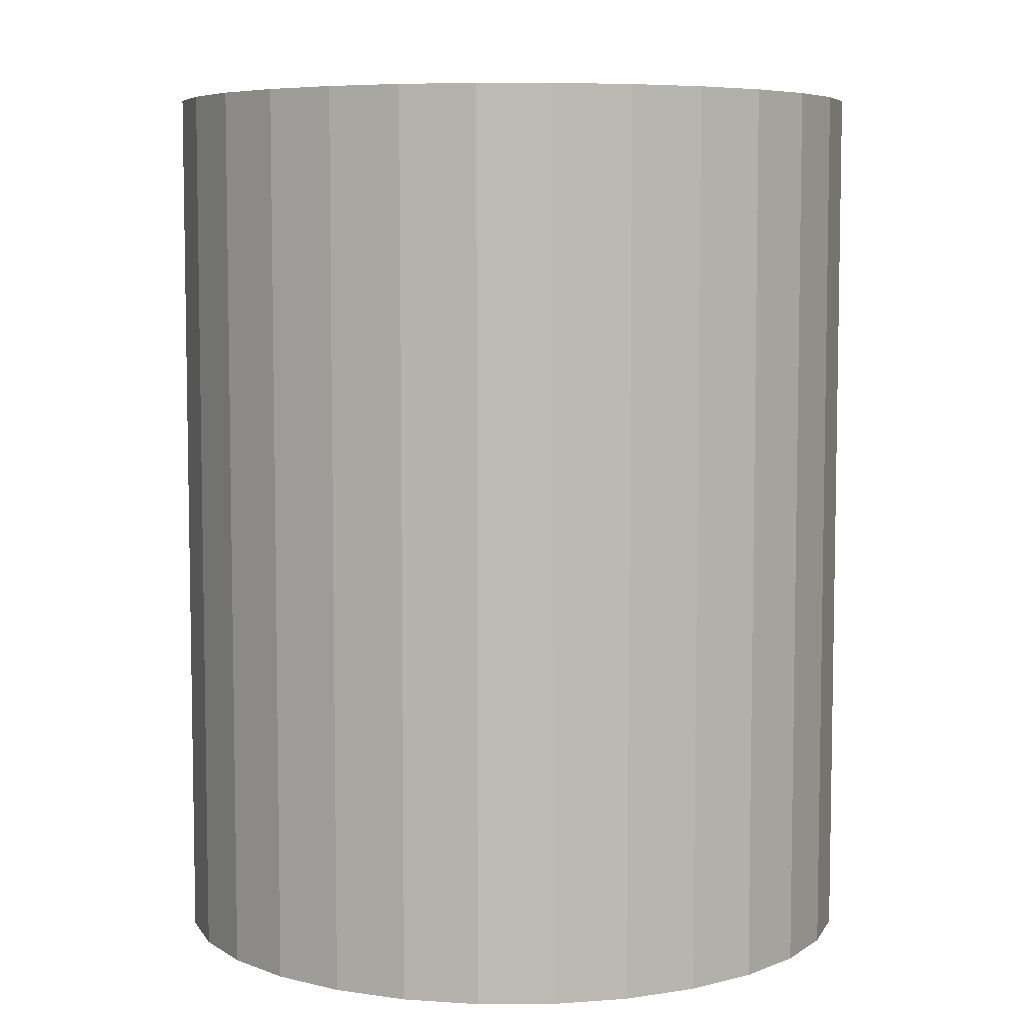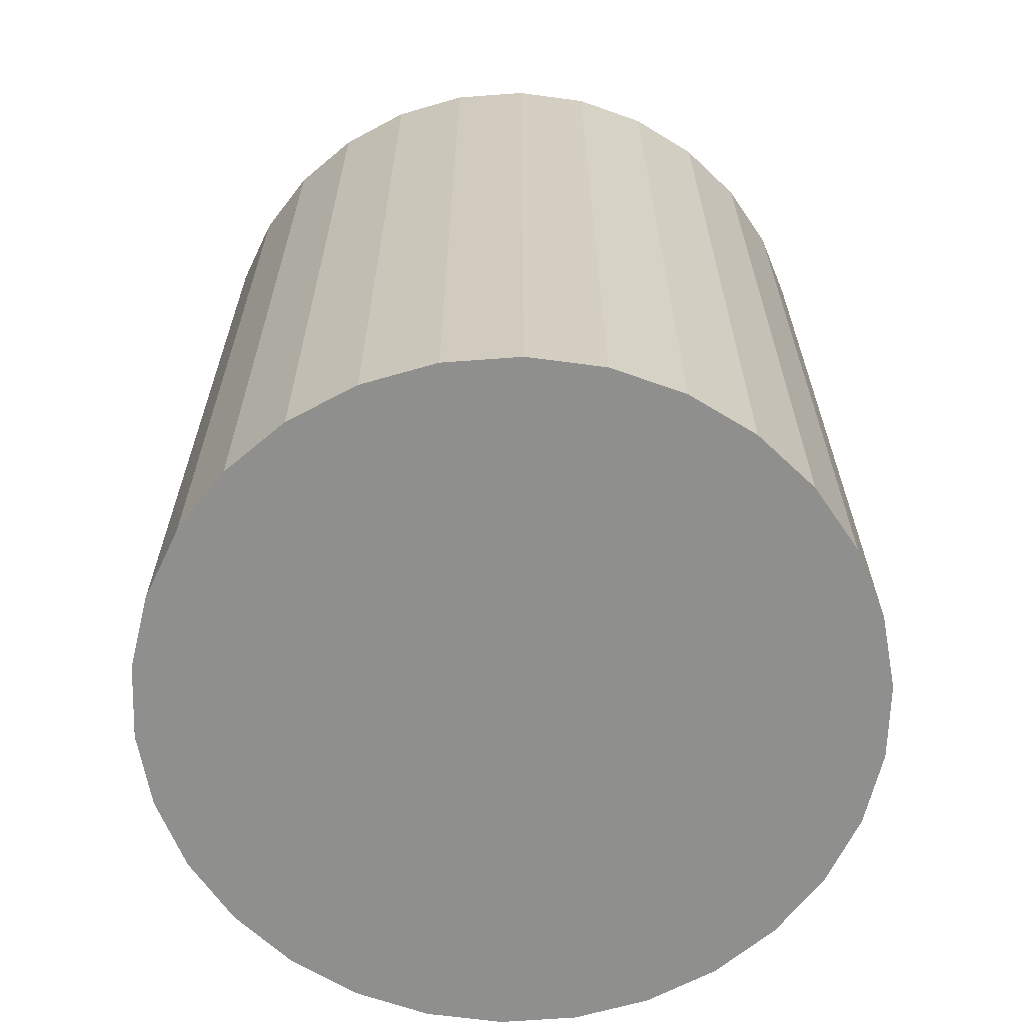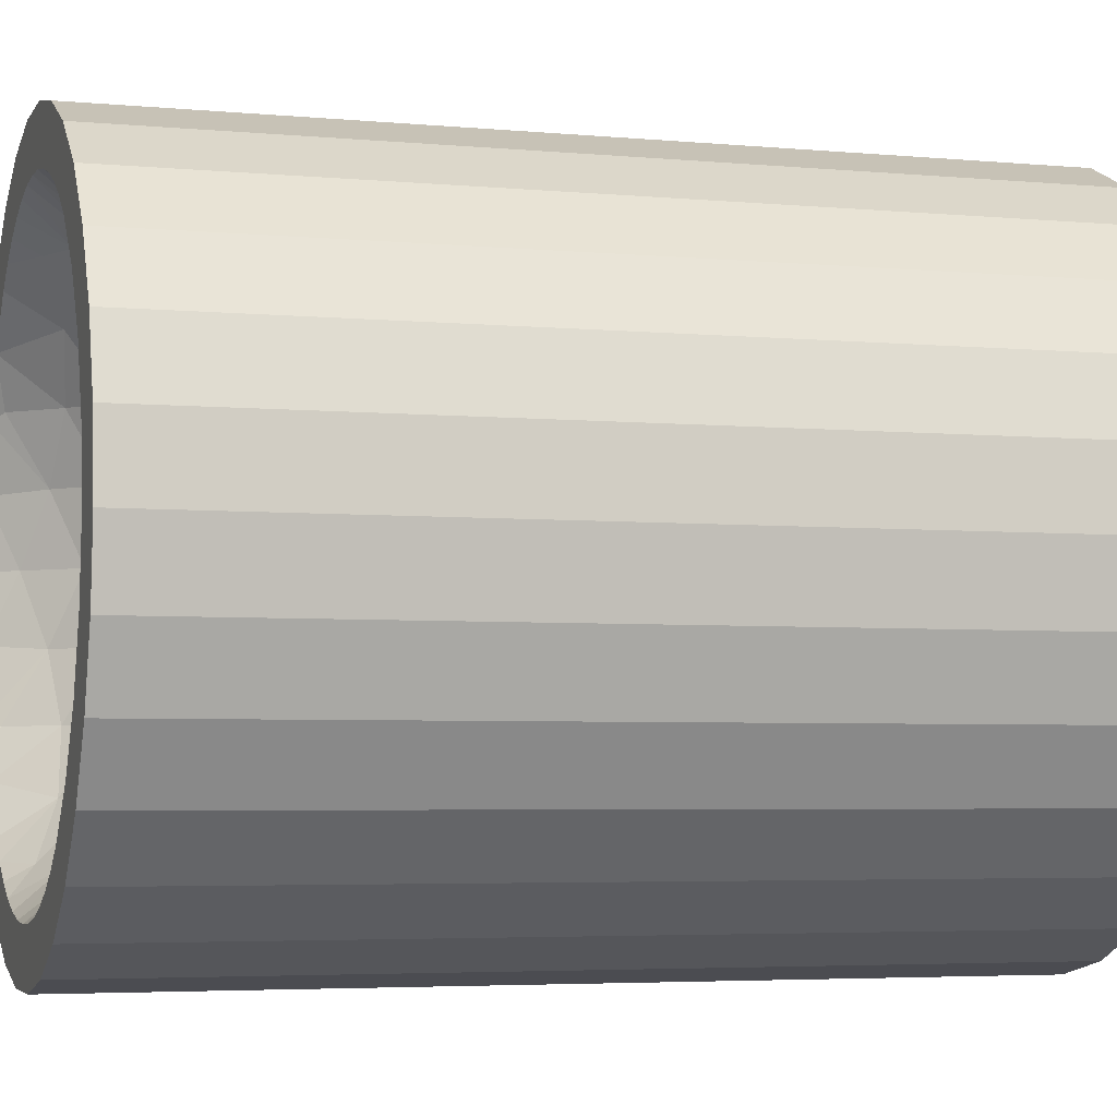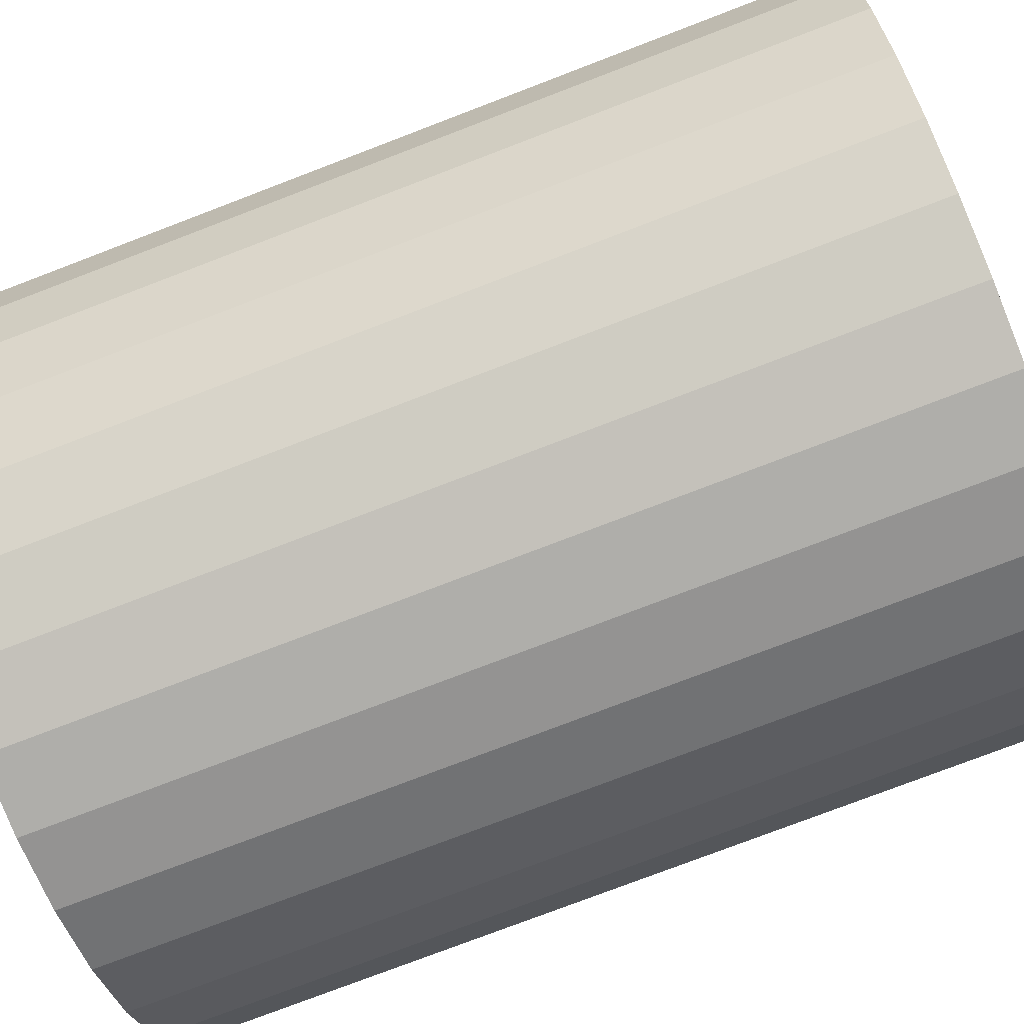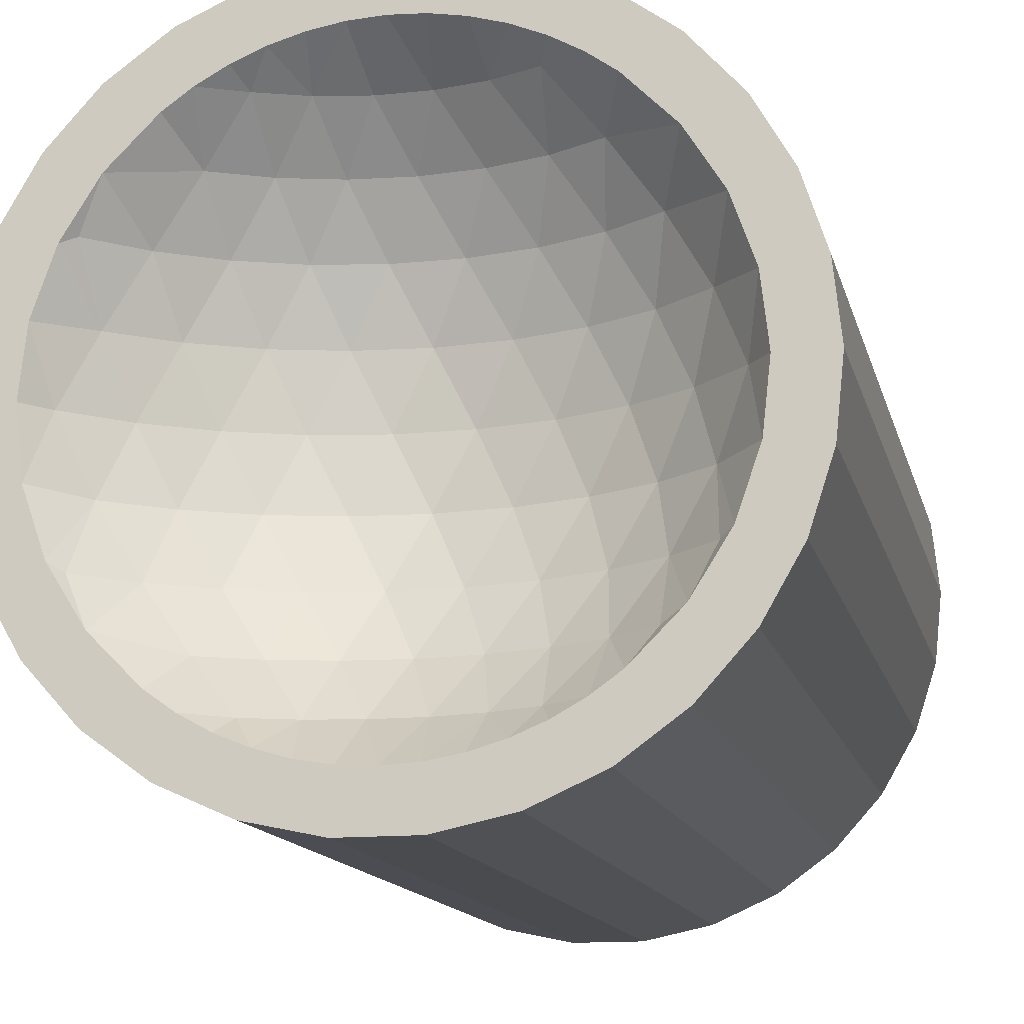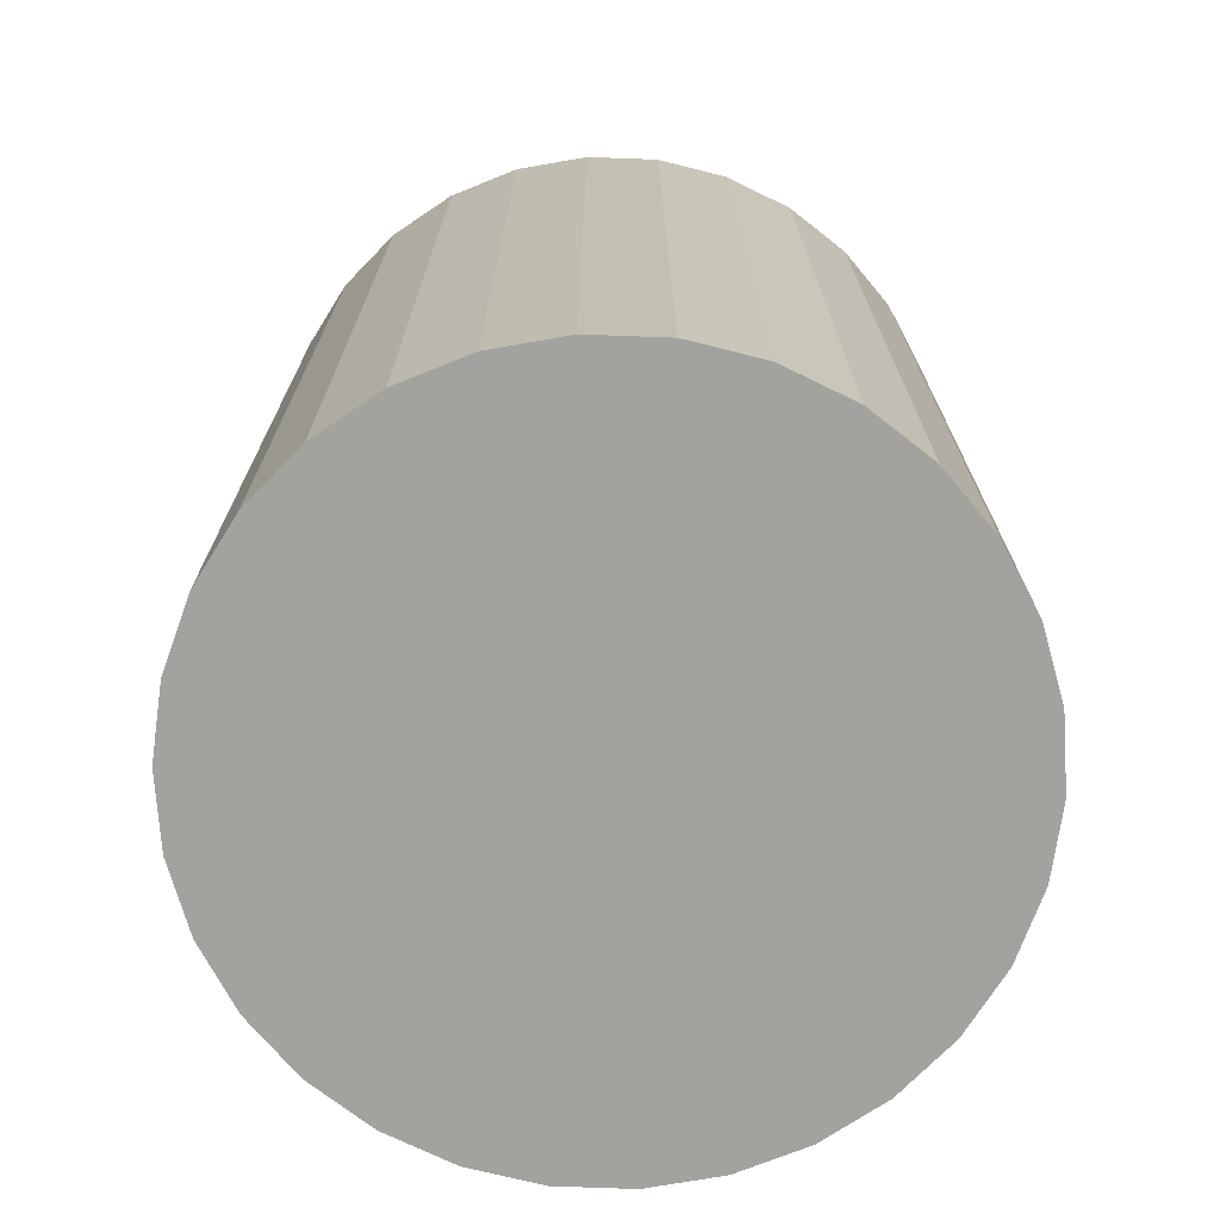
<metadata>
{"format":"obj","ext":"obj","renderer":"f3d","projection":"perspective","resolution":1024,"background":"white","views":[{"elev":6.5,"azim":-96.6,"up":"+Y"},{"elev":-65.1,"azim":-115.7,"up":"+Y"},{"elev":-4.3,"azim":-107.0,"up":"+Z"},{"elev":-77.6,"azim":-69.1,"up":"+Z"},{"elev":-13.8,"azim":-167.0,"up":"+Z"},{"elev":-72.4,"azim":141.9,"up":"+Y"}]}
</metadata>
<code>
v -4 -24.45 -6.928
v -5.353 -24.45 -5.945
v -5.353 -4.45 -5.945
v -4 -4.45 -6.928
v -2.472 -24.45 -7.608
v -2.472 -4.45 -7.608
v 7.825 -24.45 1.663
v 8 -4.45 -0
v 7.825 -4.45 1.663
v 8 -24.45 0
v -0.8362 -24.45 -7.956
v -0.8362 -4.45 -7.956
v 7.308 -24.45 3.254
v 7.308 -4.45 3.254
v 0.8362 -24.45 -7.956
v 0.8362 -4.45 -7.956
v 6.472 -24.45 4.702
v 6.472 -4.45 4.702
v 2.472 -24.45 -7.608
v 2.472 -4.45 -7.608
v 5.353 -24.45 5.945
v 5.353 -4.45 5.945
v 4 -24.45 -6.928
v 4 -4.45 -6.928
v 4 -24.45 6.928
v 4 -4.45 6.928
v 5.353 -24.45 -5.945
v 5.353 -4.45 -5.945
v 2.472 -24.45 7.608
v 2.472 -4.45 7.608
v 0.8362 -4.45 7.956
v 6.472 -24.45 -4.702
v 6.472 -4.45 -4.702
v 0.8362 -24.45 7.956
v 7.308 -24.45 -3.254
v 7.308 -4.45 -3.254
v -0.8362 -24.45 7.956
v -0.8362 -4.45 7.956
v -2.472 -4.45 7.608
v 7.825 -24.45 -1.663
v 7.825 -4.45 -1.663
v -2.472 -24.45 7.608
v -4 -24.45 6.928
v -4 -4.45 6.928
v -5.353 -24.45 5.945
v -5.353 -4.45 5.945
v -6.472 -24.45 4.702
v -6.472 -4.45 4.702
v -7.308 -24.45 3.254
v -7.308 -4.45 3.254
v -7.825 -24.45 1.663
v -7.825 -4.45 1.663
v -8 -24.45 0
v -8 -4.45 0
v -7.825 -24.45 -1.663
v -7.825 -4.45 -1.663
v -7.308 -24.45 -3.254
v -7.308 -4.45 -3.254
v -6.472 -24.45 -4.702
v -6.472 -4.45 -4.702
v -5.292 -4.45 4.22
v 6.098 -4.45 2.937
v 6.598 -4.45 1.506
v 4.22 -4.45 -5.292
v 5.292 -4.45 -4.22
v 3.601 -4.45 5.731
v 4.22 -4.45 5.292
v -4.22 -4.45 5.292
v 2.937 -4.45 6.098
v 5.292 -4.45 4.22
v -4.22 -4.45 -5.292
v -3.601 -4.45 5.731
v -5.292 -4.45 -4.22
v 6.098 -4.45 -2.937
v -3.601 -4.45 -5.731
v -2.937 -4.45 -6.098
v -2.937 -4.45 6.098
v -6.098 -4.45 -2.937
v -2.235 -4.45 -6.388
v -1.506 -4.45 -6.598
v 6.598 -4.45 -1.506
v -6.598 -4.45 -1.506
v -2.235 -4.45 6.388
v -1.506 -4.45 6.598
v -0.7578 -4.45 -6.726
v 0 -4.45 -6.768
v 6.768 -4.45 0
v -6.768 -4.45 0
v -0.7578 -4.45 6.726
v 0 -4.45 6.768
v 0.7578 -4.45 -6.726
v 1.506 -4.45 -6.598
v -6.598 -4.45 1.506
v 2.235 -4.45 -6.388
v 0.7578 -4.45 6.726
v 1.506 -4.45 6.598
v 2.937 -4.45 -6.098
v -6.098 -4.45 2.937
v 3.601 -4.45 -5.731
v 2.235 -4.45 6.388
v -2.186 -7.148 3.122
v -1.32 -6.584 4.53
v -0.7381 -7.438 3.122
v -4.772 -5.753 3.122
v -5.649 -5.582 1.592
v -4.442 -6.584 1.592
v -5.649 -5.582 -1.592
v -4.442 -6.584 -1.592
v -4.772 -5.753 -3.122
v -3.548 -6.579 -3.122
v -2.186 -7.148 -3.122
v -2.588 -6.196 -4.53
v -0 -7.942 1.592
v 0.7381 -7.438 3.122
v 1.561 -7.787 1.592
v -1.32 -6.584 -4.53
v -3.061 -7.328 1.592
v -3.845 -7.129 0
v -2.369 -7.746 0
v -0.5623 -5.666 -5.761
v -0 -6.715 -4.53
v 0.5623 -5.666 -5.761
v 2.369 -7.746 0
v 3.061 -7.328 1.592
v 3.845 -7.129 0
v 1.665 -5.445 -5.761
v 5.171 -6.235 0
v 4.442 -6.584 -1.592
v 5.649 -5.582 -1.592
v -0.7999 -8.06 0
v -1.561 -7.787 -1.592
v -0 -7.942 -1.592
v -1.665 -5.445 5.761
v -5.171 -6.235 0
v -2.588 -6.196 4.53
v -2.702 -5.011 5.761
v 1.561 -7.787 -1.592
v 0.7381 -7.438 -3.122
v 2.186 -7.148 -3.122
v 3.548 -6.579 -3.122
v 2.588 -6.196 -4.53
v -0 -6.715 4.53
v 3.755 -5.566 -4.53
v -6.296 -5.097 0
v -3.548 -6.579 3.122
v -4.776 -4.72 -4.53
v -3.061 -7.328 -1.592
v 2.186 -7.148 3.122
v -0.7381 -7.438 -3.122
v 4.442 -6.584 1.592
v 6.296 -5.097 0
v -2.702 -5.011 -5.761
v 1.32 -6.584 -4.53
v -0.5623 -5.666 5.761
v -1.561 -7.787 1.592
v 2.702 -5.011 -5.761
v -5.809 -4.703 -3.122
v 0.7999 -8.06 0
v 1.32 -6.584 4.53
v 3.061 -7.328 -1.592
v 3.548 -6.579 3.122
v -3.755 -5.566 -4.53
v 4.772 -5.753 -3.122
v 5.649 -5.582 1.592
v 0.5623 -5.666 5.761
v -3.755 -5.566 4.53
v -1.665 -5.445 -5.761
v 2.588 -6.196 4.53
v 4.772 -5.753 3.122
v 1.665 -5.445 5.761
v 3.755 -5.566 4.53
v 5.809 -4.703 3.122
v 2.702 -5.011 5.761
v 5.809 -4.703 -3.122
f 1 2 3
f 1 3 4
f 5 1 4
f 5 4 6
f 7 8 9
f 7 10 8
f 11 5 6
f 11 6 12
f 13 9 14
f 13 7 9
f 15 12 16
f 15 11 12
f 17 14 18
f 17 13 14
f 19 16 20
f 19 15 16
f 21 18 22
f 21 17 18
f 23 20 24
f 23 19 20
f 25 22 26
f 25 21 22
f 27 24 28
f 27 23 24
f 29 26 30
f 29 30 31
f 29 25 26
f 32 28 33
f 32 27 28
f 34 29 31
f 35 33 36
f 35 32 33
f 37 31 38
f 37 38 39
f 37 34 31
f 40 36 41
f 40 35 36
f 42 37 39
f 10 41 8
f 10 40 41
f 43 42 39
f 43 39 44
f 45 43 44
f 45 44 46
f 47 45 46
f 47 46 48
f 49 47 48
f 49 48 50
f 51 49 50
f 51 50 52
f 53 51 52
f 53 52 54
f 55 53 54
f 55 54 56
f 57 55 56
f 57 56 58
f 59 57 58
f 59 58 60
f 2 59 60
f 2 60 3
f 1 59 2
f 53 55 57
f 19 5 11
f 19 11 15
f 49 51 53
f 49 53 57
f 32 23 27
f 35 1 5
f 35 19 23
f 35 59 1
f 35 5 19
f 35 23 32
f 37 42 43
f 37 43 45
f 37 45 47
f 13 10 7
f 13 57 59
f 13 35 40
f 13 40 10
f 13 49 57
f 13 59 35
f 25 29 34
f 25 34 37
f 17 47 49
f 17 37 47
f 17 49 13
f 21 25 37
f 21 37 17
f 48 46 61
f 62 14 63
f 64 65 28
f 63 14 9
f 66 26 67
f 46 68 61
f 69 26 66
f 30 26 69
f 65 33 28
f 70 18 62
f 62 18 14
f 26 22 67
f 70 22 18
f 67 22 70
f 3 71 4
f 46 44 68
f 68 44 72
f 60 73 3
f 3 73 71
f 65 74 33
f 71 75 4
f 4 76 6
f 44 77 72
f 75 76 4
f 58 78 60
f 60 78 73
f 74 36 33
f 76 79 6
f 6 80 12
f 74 81 36
f 79 80 6
f 56 82 58
f 58 82 78
f 83 39 84
f 77 39 83
f 44 39 77
f 80 85 12
f 81 41 36
f 85 86 12
f 81 87 41
f 12 86 16
f 54 88 56
f 89 38 90
f 56 88 82
f 84 38 89
f 39 38 84
f 54 52 88
f 86 91 16
f 87 8 41
f 91 92 16
f 16 92 20
f 52 93 88
f 92 94 20
f 95 31 96
f 90 31 95
f 52 50 93
f 38 31 90
f 94 97 20
f 50 98 93
f 97 24 20
f 97 99 24
f 63 9 87
f 87 9 8
f 50 48 98
f 99 64 24
f 48 61 98
f 64 28 24
f 100 30 69
f 96 30 100
f 31 30 96
f 101 102 103
f 61 104 98
f 105 104 106
f 107 108 109
f 98 104 105
f 110 111 112
f 113 114 115
f 112 111 116
f 103 114 113
f 106 117 118
f 118 117 119
f 120 121 122
f 123 124 125
f 116 121 120
f 115 124 123
f 91 126 92
f 92 126 94
f 125 127 128
f 128 127 129
f 119 130 131
f 131 130 132
f 122 126 91
f 89 133 84
f 84 133 83
f 107 134 108
f 135 133 102
f 83 133 136
f 132 137 138
f 136 133 135
f 138 137 139
f 139 140 141
f 102 142 103
f 141 140 143
f 144 134 107
f 103 142 114
f 106 145 117
f 73 146 71
f 110 147 111
f 114 148 115
f 108 147 110
f 115 148 124
f 104 145 106
f 116 149 121
f 124 150 125
f 111 149 116
f 125 150 127
f 81 151 87
f 75 152 76
f 87 151 63
f 76 152 79
f 129 151 81
f 127 151 129
f 122 153 126
f 121 153 122
f 90 154 89
f 89 154 133
f 117 155 119
f 94 156 97
f 133 154 102
f 119 155 130
f 97 156 99
f 78 157 73
f 102 154 142
f 126 156 94
f 132 158 137
f 130 158 132
f 142 159 114
f 114 159 148
f 137 160 139
f 139 160 140
f 98 105 93
f 148 161 124
f 144 105 134
f 71 162 75
f 124 161 150
f 143 163 65
f 63 164 62
f 140 163 143
f 93 105 144
f 146 162 71
f 150 164 127
f 75 162 152
f 151 164 63
f 127 164 151
f 90 165 154
f 72 166 68
f 68 166 61
f 95 165 90
f 104 166 145
f 61 166 104
f 154 165 142
f 145 101 117
f 79 167 80
f 142 165 159
f 80 167 85
f 108 118 147
f 152 167 79
f 148 168 161
f 134 118 108
f 159 168 148
f 117 101 155
f 157 109 73
f 150 169 164
f 111 131 149
f 146 109 162
f 161 169 150
f 147 131 111
f 73 109 146
f 100 170 96
f 96 170 95
f 149 138 121
f 95 170 165
f 165 170 159
f 121 138 153
f 159 170 168
f 155 113 130
f 70 171 67
f 130 113 158
f 67 171 66
f 152 112 167
f 162 112 152
f 168 171 161
f 153 141 126
f 169 171 70
f 158 123 137
f 161 171 169
f 137 123 160
f 126 141 156
f 62 172 70
f 70 172 169
f 140 128 163
f 164 172 62
f 169 172 164
f 100 173 170
f 66 173 69
f 69 173 100
f 160 128 140
f 171 173 66
f 65 174 74
f 170 173 168
f 85 120 86
f 168 173 171
f 167 120 85
f 163 174 65
f 82 107 78
f 78 107 157
f 166 135 145
f 105 106 134
f 157 107 109
f 145 135 101
f 134 106 118
f 155 103 113
f 101 103 155
f 162 110 112
f 109 110 162
f 113 115 158
f 118 119 147
f 158 115 123
f 147 119 131
f 112 116 167
f 131 132 149
f 167 116 120
f 149 132 138
f 86 122 91
f 160 125 128
f 123 125 160
f 120 122 86
f 74 129 81
f 138 139 153
f 153 139 141
f 174 129 74
f 99 143 64
f 163 129 174
f 64 143 65
f 128 129 163
f 93 144 88
f 72 136 166
f 141 143 156
f 88 144 82
f 166 136 135
f 82 144 107
f 156 143 99
f 83 136 77
f 77 136 72
f 135 102 101
f 109 108 110

</code>
